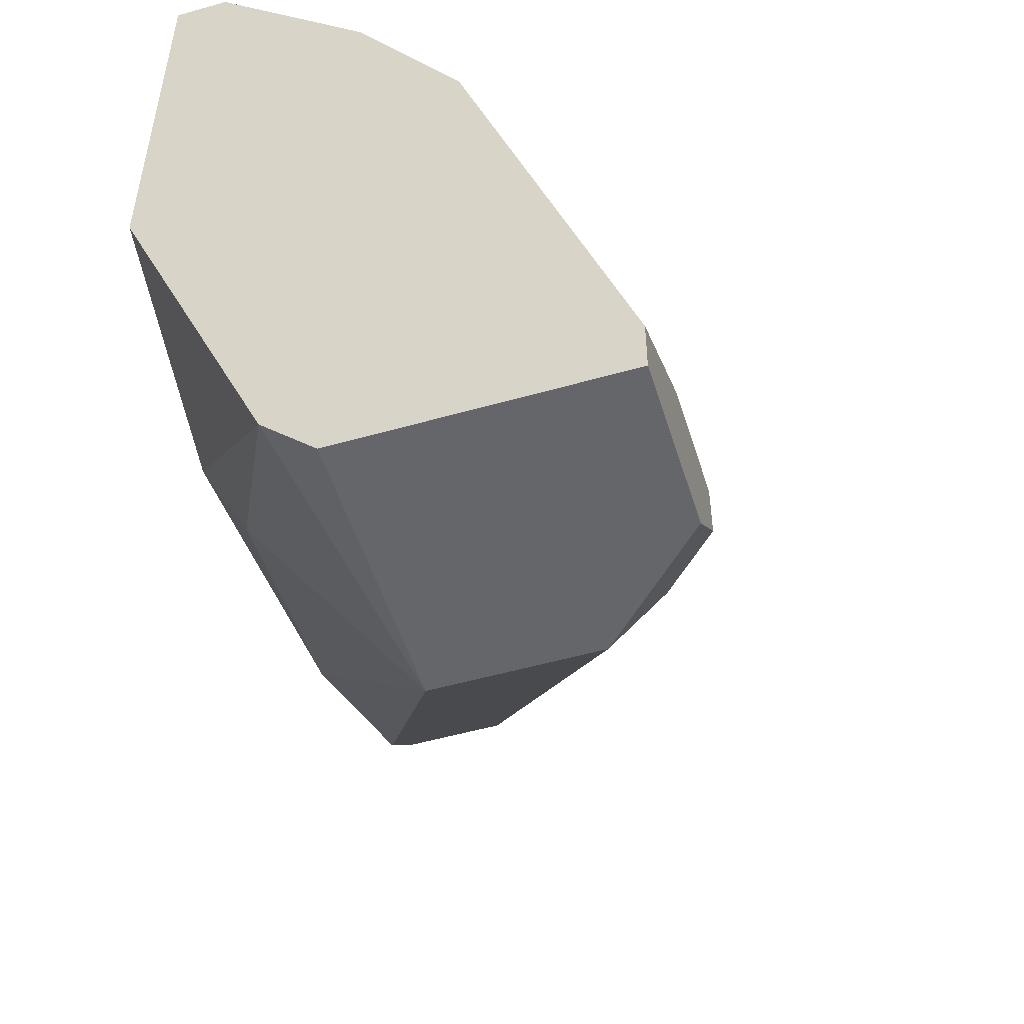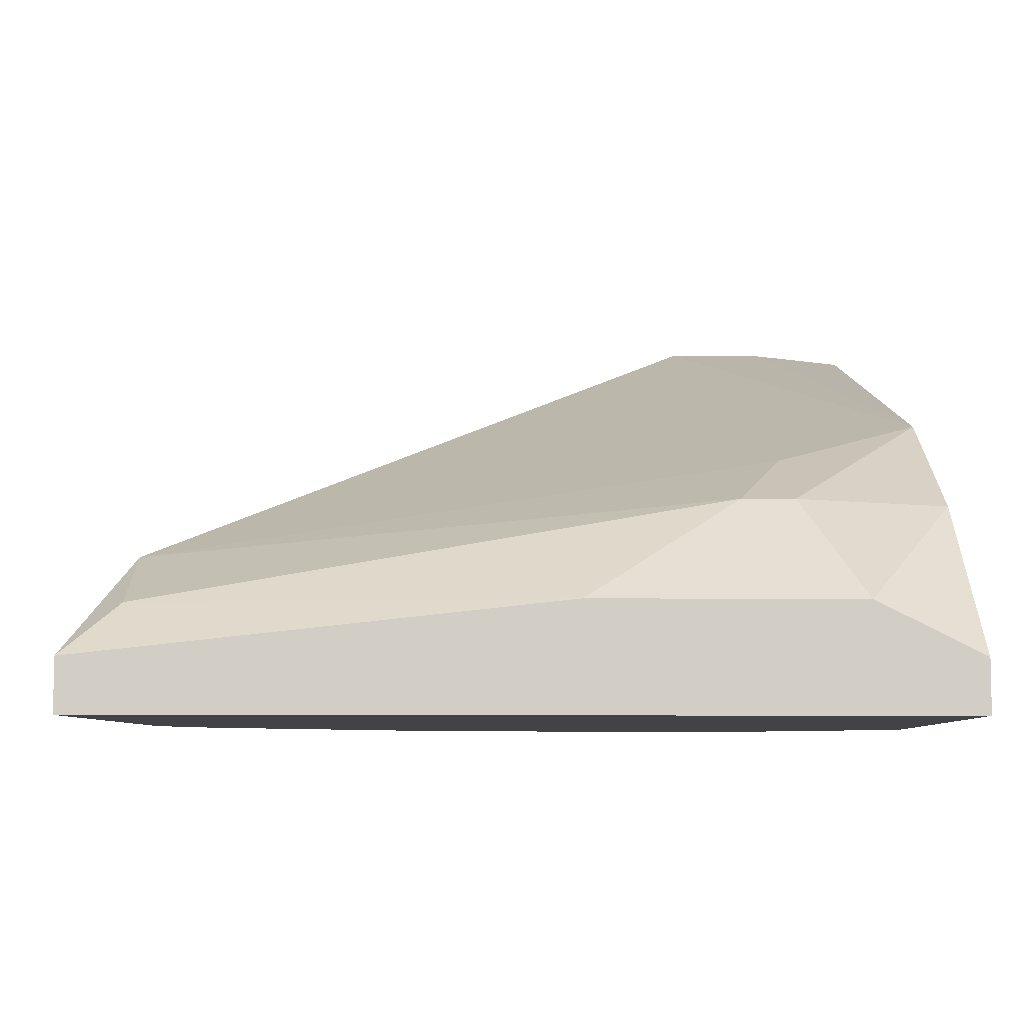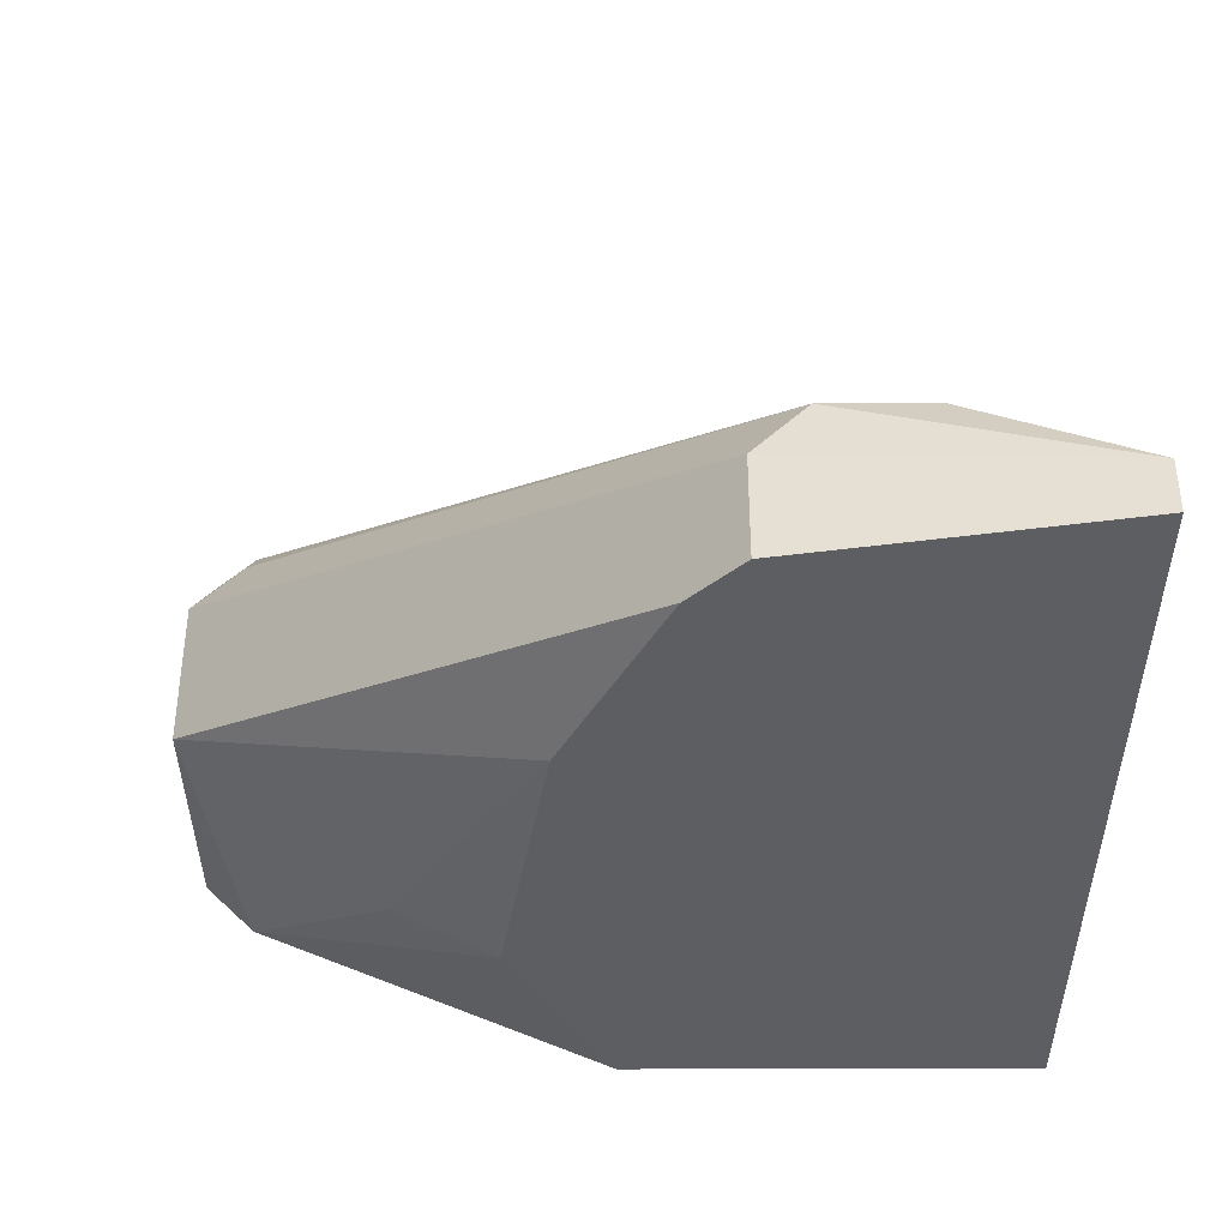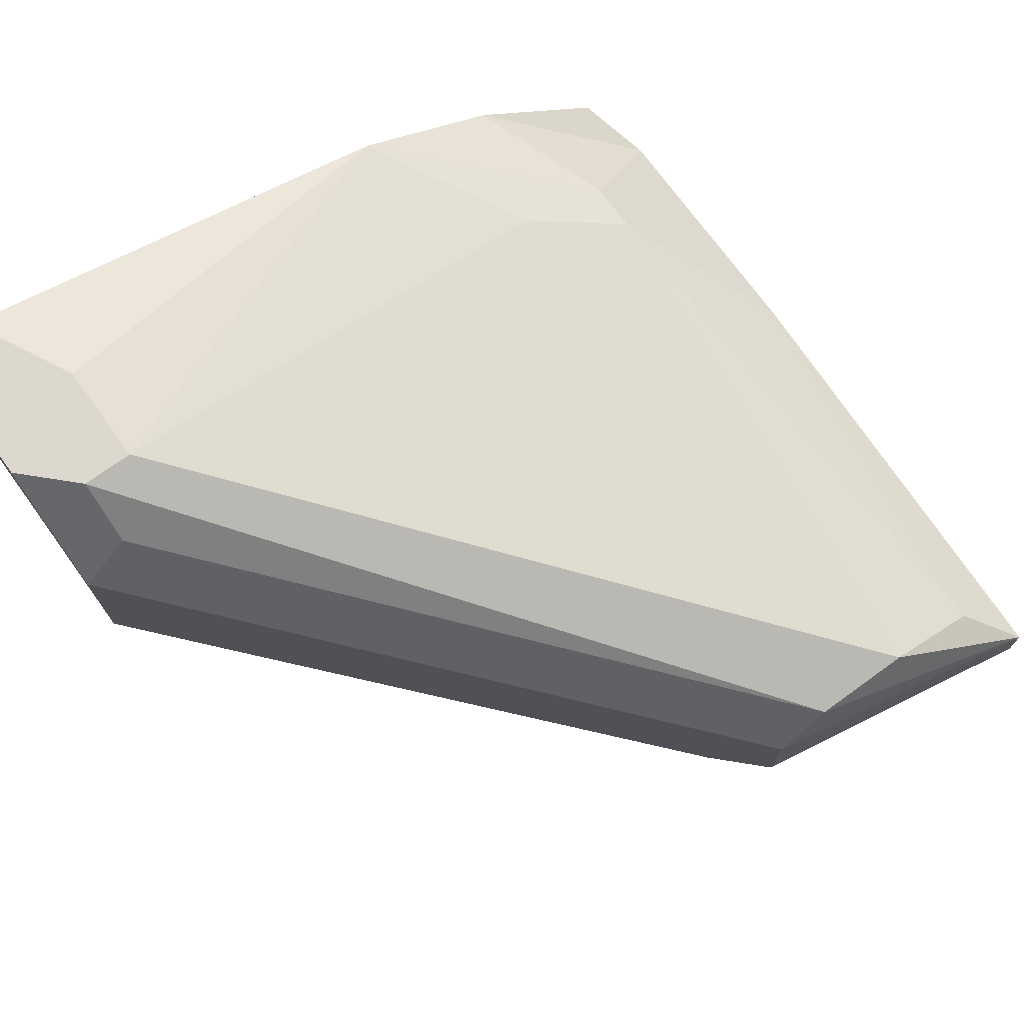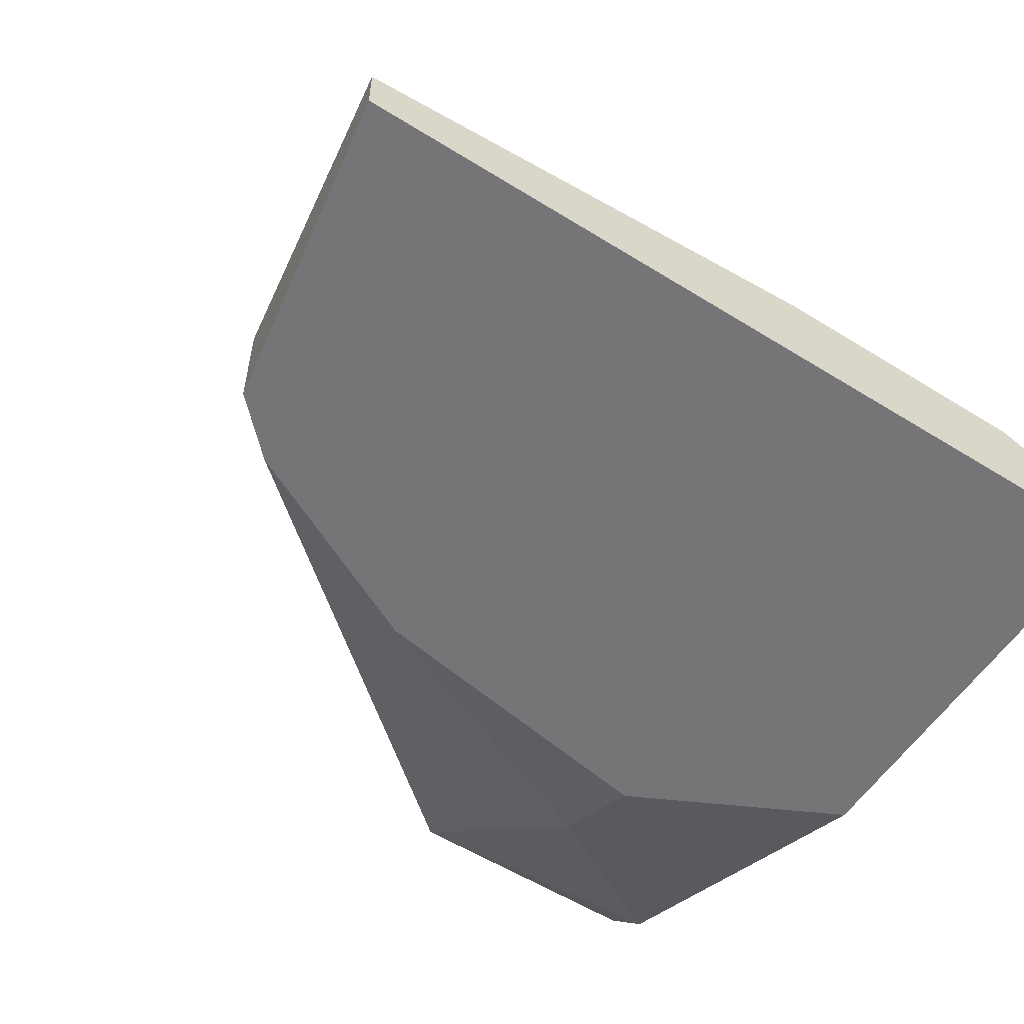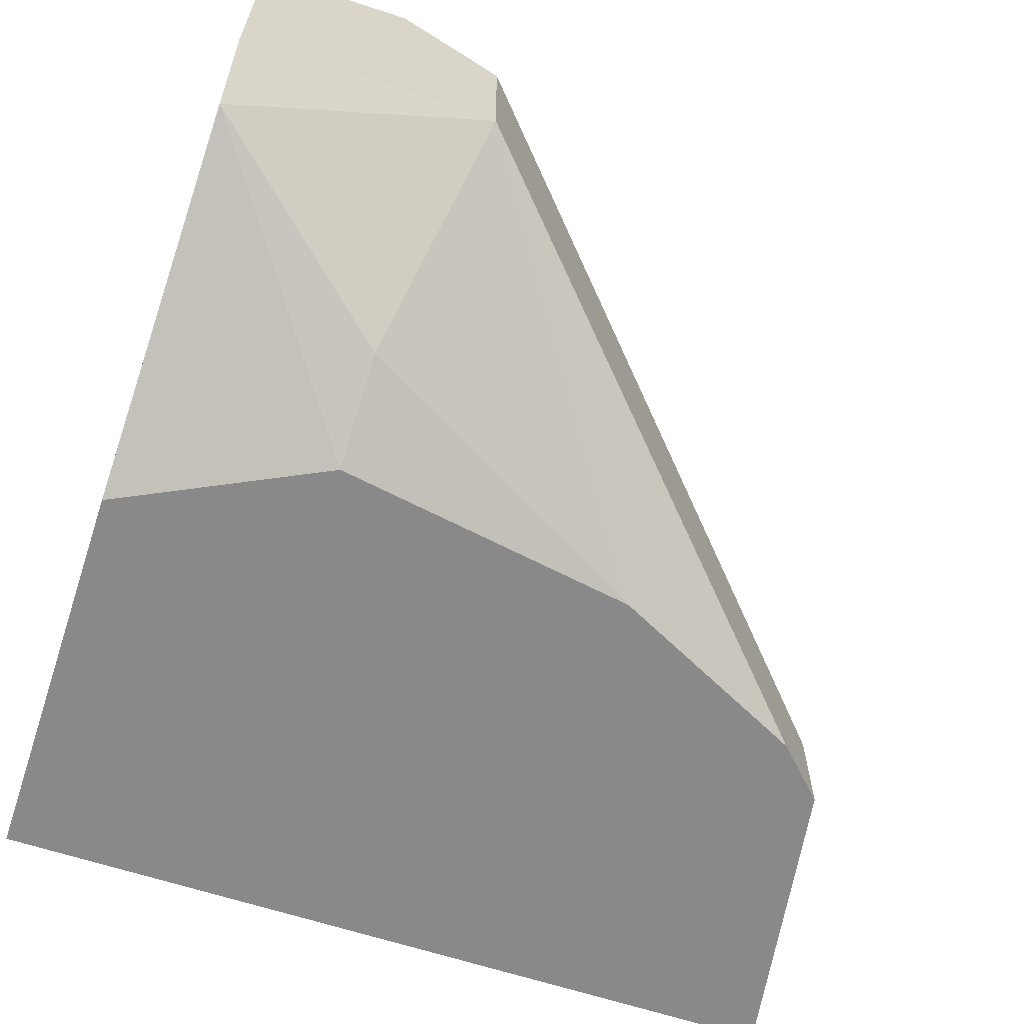
<metadata>
{"format":"obj","ext":"obj","renderer":"f3d","projection":"perspective","resolution":1024,"background":"white","views":[{"elev":-51.7,"azim":-72.8,"up":"+Y"},{"elev":-7.2,"azim":178.4,"up":"+Z"},{"elev":-38.1,"azim":90.3,"up":"+Z"},{"elev":72.5,"azim":54.1,"up":"+Z"},{"elev":-56.6,"azim":147.0,"up":"+Z"},{"elev":-63.0,"azim":-18.5,"up":"+Z"}]}
</metadata>
<code>
v 0.01774 0.007661 0.004807
v 0.02254 -0.006748 0.001602
v 0.006529 -0.00195 0.01121
v 0.006529 -0.00515 0.001602
v 0.006529 -0.01636 0.006408
v 0.006529 -0.01636 0.01602
v 0.006529 0.007661 0.003206
v 0.006529 0.007661 0.001602
v 0.006529 -0.01796 0.01602
v 0.006529 -0.01796 0.00801
v 0.006529 0.002856 0.00801
v 0.02895 -0.00355 0.001602
v 0.009732 -0.01476 0.01602
v 0.009732 0.007661 0.004807
v 0.03215 0.007661 0.003206
v 0.03215 0.007661 0.001602
v 0.01133 0.004458 0.00801
v 0.01133 0.001253 0.009608
v 0.01133 -0.01796 0.01602
v 0.03055 -0.00195 0.004807
v 0.03055 -0.00195 0.001602
v 0.03055 -0.000347 0.006408
v 0.03055 0.002856 0.006408
v 0.03055 0.006059 0.004807
v 0.01454 -0.01636 0.01441
v 0.01454 -0.01796 0.01281
v 0.01454 -0.01796 0.00801
v 0.01294 0.004458 0.00801
v 0.01294 -0.01636 0.01602
v 0.01294 -0.01476 0.01602
v 0.01294 -0.01155 0.003206
v 0.01294 -0.008351 0.001602
f 26 22 25
f 15 16 8
f 8 16 12
f 9 8 10
f 9 10 27
f 8 12 4
f 10 8 4
f 8 9 3
f 16 15 20
f 9 29 30
f 29 23 30
f 9 27 26
f 27 20 26
f 15 8 14
f 27 31 2
f 12 27 2
f 4 12 2
f 15 23 22
f 23 29 22
f 20 15 22
f 26 20 22
f 17 3 28
f 14 17 28
f 31 27 5
f 27 10 5
f 10 4 5
f 5 4 32
f 2 31 32
f 4 2 32
f 31 5 32
f 8 3 11
f 3 17 11
f 17 14 11
f 3 9 6
f 9 30 6
f 12 16 21
f 27 12 21
f 16 20 21
f 20 27 21
f 15 14 1
f 14 28 1
f 1 28 24
f 23 15 24
f 28 23 24
f 15 1 24
f 30 23 18
f 3 30 18
f 23 28 18
f 28 3 18
f 29 9 19
f 9 26 19
f 26 29 19
f 14 8 7
f 8 11 7
f 11 14 7
f 30 3 13
f 3 6 13
f 6 30 13
f 29 26 25
f 22 29 25

</code>
